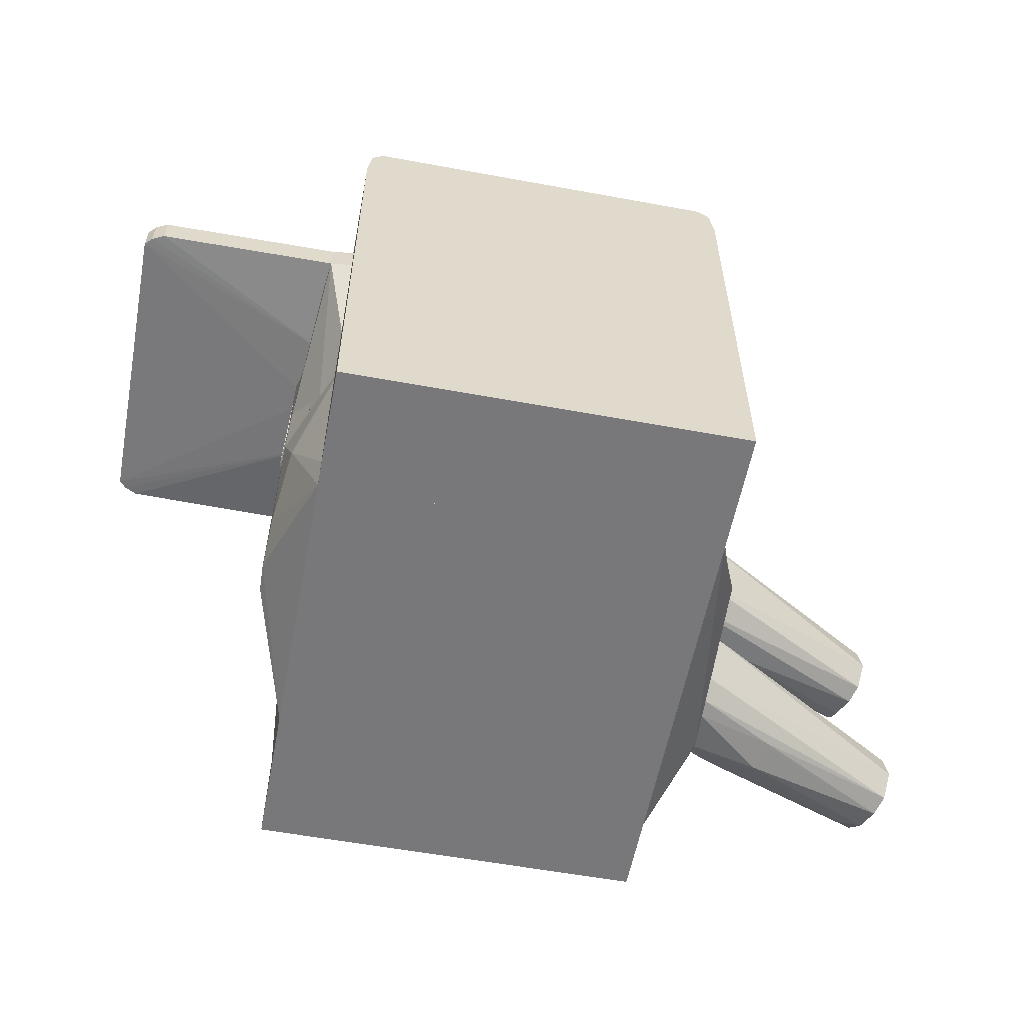
<metadata>
{"format":"obj","ext":"obj","renderer":"f3d","projection":"perspective","resolution":1024,"background":"white","views":[{"elev":-57.6,"azim":169.2,"up":"+Z"}]}
</metadata>
<code>
o .\OBJs\force_sensor_cover000
v -0.01792 0.002556 -0.006027
v -0.02241 -0.01489 -0.006027
v -0.02219 -0.01648 -0.02856
v -0.07606 0.001527 -0.03249
v -0.07764 -0.03383 -0.006027
v -0.01747 0.001527 -0.02834
v -0.07606 0.001527 -0.011
v -0.03364 -0.03122 -0.01476
v -0.07701 -0.03356 -0.02882
v -0.0223 -0.01845 -0.01902
v -0.03574 -0.03112 -0.006027
v -0.03466 -0.03084 -0.0285
v -0.02225 -0.01707 -0.0115
v -0.02251 -0.01922 -0.02426
v -0.02382 -0.02196 -0.0286
v -0.02635 -0.0257 -0.006027
v -0.03043 -0.02796 -0.0285
v -0.03326 -0.03081 -0.02141
v -0.02635 -0.0257 -0.0105
f 5 2 1
f 6 3 4
f 6 4 1
f 7 5 1
f 7 1 4
f 7 4 5
f 9 5 4
f 9 8 5
f 10 6 1
f 11 2 5
f 11 5 8
f 12 9 4
f 12 8 9
f 13 10 1
f 13 1 2
f 14 3 6
f 14 6 10
f 15 12 4
f 15 4 3
f 15 3 14
f 16 11 8
f 16 10 13
f 16 15 14
f 16 14 10
f 16 13 2
f 16 2 11
f 17 12 15
f 18 8 12
f 18 12 17
f 19 17 15
f 19 15 16
f 19 18 17
f 19 16 8
f 19 8 18
o .\OBJs\force_sensor_cover001
v -0.02112 0.01132 -0.001772
v -0.01781 -0.002249 -0.001772
v -0.01941 0.01367 -0.01152
v -0.02108 0.01274 -0.02868
v -0.02153 -0.01626 -0.01181
v -0.01793 0.005187 -0.02855
v -0.02151 0.01649 -0.01323
v -0.01788 0.002441 -0.001772
v -0.02105 -0.01113 -0.001772
v -0.02103 -0.01257 -0.02869
v -0.02126 0.0167 -0.01603
v -0.02127 -0.01392 -0.02724
v -0.01806 0.007066 -0.02315
v -0.0194 -0.01364 -0.01154
v -0.02105 0.0164 -0.01576
v -0.02135 0.01546 -0.02156
v -0.02116 -0.01679 -0.01874
v -0.01795 -0.002293 -0.02855
v -0.02129 0.01407 -0.02582
v -0.02093 -0.01557 -0.01194
v -0.01806 -0.004146 -0.02323
f 26 20 22
f 26 24 20
f 27 20 21
f 27 22 20
f 27 21 25
f 28 21 20
f 28 20 24
f 31 24 26
f 31 23 29
f 32 27 25
f 32 22 27
f 33 28 24
f 33 21 28
f 34 22 32
f 34 32 25
f 34 25 23
f 34 30 26
f 34 26 22
f 35 26 30
f 35 30 34
f 36 24 31
f 36 31 29
f 36 29 33
f 37 33 29
f 37 25 21
f 37 29 23
f 37 23 25
f 38 31 26
f 38 26 35
f 38 23 31
f 38 35 34
f 38 34 23
f 39 36 33
f 39 33 24
f 39 24 36
f 40 37 21
f 40 21 33
f 40 33 37
o .\OBJs\force_sensor_cover002
v -0.0381 -0.03194 0
v -0.03436 -0.0318 -0.01324
v -0.07845 -0.03214 0
v -0.07865 -0.03223 -0.05989
v -0.04303 -0.03671 -0.05973
v -0.03399 -0.03182 -0.0499
v -0.04567 -0.03679 -0.0004439
v -0.03653 -0.03225 -0.05989
v -0.03808 -0.03503 -0.01331
v -0.06446 -0.0367 -0.000354
v -0.07229 -0.03657 -0.06012
v -0.03539 -0.03185 -0.057
v -0.03646 -0.03407 -0.01192
v -0.0361 -0.03364 -0.04694
v -0.04231 -0.03657 -0.02039
v -0.0768 -0.03433 -0.0001557
v -0.03505 -0.03264 -0.01334
v -0.04016 -0.03367 -0.0004998
v -0.03895 -0.03503 -0.05119
v -0.07221 -0.03642 -0.0261
v -0.07742 -0.0341 -0.0004998
v -0.03854 -0.0326 -0.0003744
v -0.0429 -0.03526 -0.0004998
v -0.07296 -0.03524 -0.0003944
v -0.07742 -0.0341 -0.04299
v -0.06586 -0.03659 -0.0004998
v -0.0766 -0.03406 -0.05998
v -0.06939 -0.03645 -0.01333
f 41 42 43
f 46 43 42
f 46 44 43
f 50 47 41
f 51 48 45
f 51 44 48
f 51 45 47
f 51 47 50
f 52 48 44
f 52 44 46
f 52 45 48
f 53 42 41
f 53 47 49
f 54 53 49
f 54 46 53
f 54 52 46
f 55 49 47
f 55 47 45
f 55 45 49
f 56 50 41
f 56 41 43
f 57 53 46
f 57 46 42
f 57 42 53
f 59 54 49
f 59 49 45
f 59 45 52
f 59 52 54
f 60 51 50
f 61 56 43
f 61 43 44
f 61 60 56
f 61 51 60
f 62 58 53
f 62 53 41
f 62 41 58
f 63 47 53
f 63 53 58
f 63 58 41
f 63 41 47
f 64 50 56
f 64 56 60
f 65 61 44
f 65 51 61
f 66 60 50
f 66 50 64
f 67 65 44
f 67 44 51
f 67 51 65
f 68 66 64
f 68 64 60
f 68 60 66
o .\OBJs\force_sensor_cover003
v -0.09575 -0.006937 -0.01457
v -0.09616 -0.01927 -0.01742
v -0.09456 -0.01124 -0.03299
v -0.1314 -0.02932 -0.03098
v -0.1299 -0.03283 -0.01793
v -0.09652 -0.02386 -0.02811
v -0.1335 -0.02424 -0.02571
v -0.09541 -0.008266 -0.01464
v -0.09659 -0.02391 -0.02117
v -0.1073 -0.02214 -0.03233
v -0.1284 -0.03657 -0.02647
v -0.09547 -0.006991 -0.02999
v -0.1321 -0.02765 -0.01859
v -0.1069 -0.02313 -0.01712
v -0.09624 -0.02027 -0.03134
v -0.1288 -0.03463 -0.02985
v -0.1263 -0.03528 -0.02099
v -0.1037 -0.02779 -0.02515
v -0.09589 -0.0066 -0.01483
v -0.1326 -0.02645 -0.02985
v -0.1315 -0.02913 -0.01792
v -0.09662 -0.02237 -0.01873
v -0.1293 -0.03444 -0.02998
v -0.1069 -0.02315 -0.03185
v -0.1009 -0.02508 -0.02927
v -0.1287 -0.03584 -0.02066
v -0.09804 -0.02503 -0.0266
v -0.1284 -0.03658 -0.0233
v -0.1037 -0.02778 -0.02379
v -0.09562 -0.007014 -0.02956
v -0.1332 -0.02501 -0.02099
v -0.09761 -0.02062 -0.01763
v -0.101 -0.02507 -0.01992
v -0.129 -0.035 -0.0294
v -0.1299 -0.03293 -0.03057
v -0.1007 -0.02417 -0.02993
v -0.09792 -0.02403 -0.02904
v -0.1278 -0.03648 -0.02623
v -0.09804 -0.02501 -0.02234
v -0.09911 -0.0216 -0.03117
f 76 70 71
f 76 69 73
f 77 74 71
f 77 71 70
f 78 72 71
f 79 73 75
f 80 76 71
f 80 69 76
f 82 76 73
f 82 70 76
f 83 78 71
f 83 71 74
f 87 69 80
f 87 81 69
f 88 80 71
f 88 71 72
f 88 75 80
f 88 79 75
f 89 73 69
f 89 69 81
f 90 77 70
f 90 82 73
f 91 78 84
f 91 88 72
f 92 84 78
f 92 78 83
f 94 90 73
f 95 86 74
f 95 74 77
f 96 85 94
f 96 94 73
f 96 73 79
f 97 85 96
f 98 87 80
f 98 80 75
f 98 75 87
f 99 87 75
f 99 81 87
f 99 75 73
f 99 89 81
f 99 73 89
f 100 90 70
f 100 70 82
f 100 82 90
f 101 77 90
f 101 94 85
f 101 90 94
f 102 91 84
f 102 79 88
f 102 88 91
f 102 93 79
f 102 84 93
f 103 91 72
f 103 72 78
f 103 78 91
f 104 93 84
f 105 83 74
f 105 74 86
f 105 86 93
f 105 104 83
f 105 93 104
f 106 93 86
f 106 79 93
f 106 96 79
f 106 97 96
f 106 86 97
f 107 95 77
f 107 77 101
f 107 101 85
f 107 85 97
f 107 97 86
f 107 86 95
f 108 104 84
f 108 83 104
f 108 92 83
f 108 84 92
o .\OBJs\force_sensor_cover004
v -0.09577 -0.006943 -0.04719
v -0.09621 -0.02059 -0.05034
v -0.09505 -0.009835 -0.06388
v -0.1314 -0.02936 -0.06349
v -0.1299 -0.03289 -0.05047
v -0.09793 -0.02404 -0.06153
v -0.1335 -0.02424 -0.0582
v -0.09544 -0.008273 -0.04725
v -0.09654 -0.02382 -0.06072
v -0.1073 -0.02216 -0.06483
v -0.1284 -0.03651 -0.05906
v -0.09587 -0.006983 -0.06132
v -0.1321 -0.02759 -0.05113
v -0.1069 -0.02318 -0.04964
v -0.09626 -0.02022 -0.06386
v -0.1085 -0.01716 -0.06395
v -0.126 -0.03333 -0.06238
v -0.1038 -0.02776 -0.05775
v -0.09591 -0.006606 -0.04744
v -0.1315 -0.02913 -0.05041
v -0.1034 -0.02572 -0.0517
v -0.09577 -0.01298 -0.06444
v -0.109 -0.01815 -0.06406
v -0.1326 -0.02645 -0.06234
v -0.1009 -0.02508 -0.06176
v -0.1069 -0.0231 -0.06437
v -0.1299 -0.03289 -0.06308
v -0.09657 -0.02396 -0.05375
v -0.1332 -0.02501 -0.05348
v -0.09663 -0.02238 -0.05122
v -0.1277 -0.03542 -0.05315
v -0.1288 -0.03552 -0.06092
v -0.1279 -0.03642 -0.05882
v -0.1008 -0.02411 -0.06247
v -0.1048 -0.0231 -0.06395
v -0.09805 -0.02499 -0.0592
v -0.1289 -0.03525 -0.05262
v -0.1037 -0.02782 -0.05639
v -0.1284 -0.0366 -0.05591
v -0.09803 -0.02505 -0.05494
v -0.1222 -0.03357 -0.05348
v -0.1009 -0.02512 -0.0525
f 116 110 111
f 116 111 109
f 116 109 113
f 117 111 110
f 119 113 115
f 120 109 111
f 122 116 113
f 122 110 116
f 123 117 114
f 123 111 117
f 127 120 115
f 127 109 120
f 127 121 109
f 128 113 109
f 128 109 121
f 129 122 113
f 130 123 118
f 130 111 123
f 130 124 111
f 131 118 112
f 131 112 124
f 131 130 118
f 131 124 130
f 132 120 111
f 132 111 124
f 132 115 120
f 132 124 112
f 132 119 115
f 133 114 117
f 133 117 126
f 134 118 123
f 135 112 118
f 135 134 125
f 135 118 134
f 135 132 112
f 136 117 110
f 137 127 115
f 137 121 127
f 137 115 113
f 137 128 121
f 137 113 128
f 138 110 122
f 138 122 129
f 138 136 110
f 140 133 119
f 140 125 133
f 140 135 125
f 140 119 132
f 140 132 135
f 141 133 126
f 141 119 133
f 142 133 125
f 142 125 123
f 142 123 114
f 142 114 133
f 143 134 123
f 143 123 125
f 143 125 134
f 144 126 117
f 145 139 129
f 145 129 113
f 146 126 144
f 146 141 126
f 147 119 141
f 147 139 145
f 147 145 113
f 147 113 119
f 147 141 146
f 148 146 144
f 148 144 117
f 148 117 136
f 149 129 139
f 149 147 146
f 149 139 147
f 149 148 129
f 149 146 148
f 150 148 136
f 150 129 148
f 150 138 129
f 150 136 138
o .\OBJs\force_sensor_cover005
v 0.01333 0.02599 0.004998
v 0.01333 -0.02599 0.004998
v 0.01333 0.02599 0
v -0.02075 0.02849 0
v -0.02075 0.02849 0.004998
v -0.02105 -0.01113 -0.001772
v 0.01 0.02822 0
v 0.01333 -0.02599 0
v -0.02112 0.01132 -0.001772
v -0.02075 -0.02849 0.004998
v 0.01206 0.02725 0.004998
v -0.01781 -0.002249 -0.001772
v 0.01206 0.02725 0
v 0.01006 -0.02821 0
v 0.01 0.02822 0.004998
v -0.01788 0.002441 -0.001772
v 0.01217 -0.02714 0.004998
v -0.02075 -0.02849 0
v 0.01217 -0.02714 0
v 0.01006 -0.02821 0.004998
f 151 152 153
f 155 152 151
f 157 154 155
f 158 153 152
f 159 155 154
f 159 154 157
f 160 152 155
f 160 159 156
f 160 155 159
f 161 151 153
f 161 155 151
f 162 158 156
f 162 153 158
f 162 156 159
f 163 159 157
f 163 153 159
f 163 161 153
f 163 157 161
f 165 161 157
f 165 157 155
f 165 155 161
f 166 162 159
f 166 159 153
f 166 153 162
f 167 158 152
f 167 152 160
f 168 164 160
f 168 160 156
f 168 156 164
f 169 164 156
f 169 156 158
f 169 167 164
f 169 158 167
f 170 167 160
f 170 160 164
f 170 164 167
o .\OBJs\force_sensor_cover006
v -0.02608 0.02478 -0.02885
v -0.01795 -0.002293 -0.02855
v -0.02449 0.02564 -0.07198
v -0.03635 0.02564 -0.07198
v -0.03701 -0.02062 -0.03249
v -0.03635 0.02564 -0.03249
v -0.01942 0.01367 -0.04414
v -0.02659 -0.02528 -0.02874
v -0.02449 0.02564 -0.06498
v -0.01793 0.005187 -0.02855
v -0.01793 -0.000882 -0.06449
v -0.02378 0.0193 -0.02853
v -0.01778 0.003831 -0.06448
v -0.01941 -0.01363 -0.04415
v -0.03635 -0.02117 -0.07198
v -0.02347 -0.02078 -0.02857
v -0.0209 -0.01219 -0.02854
v -0.02449 -0.02117 -0.07198
v -0.01805 0.007011 -0.05574
v -0.01804 -0.004146 -0.05584
v -0.0269 -0.02602 -0.03299
v -0.0182 -0.003637 -0.05973
v -0.02253 -0.01922 -0.05688
v -0.02735 -0.02548 -0.03138
v -0.02471 -0.02306 -0.02888
v -0.02635 -0.0257 -0.03299
v -0.02383 -0.02067 -0.06448
f 176 173 174
f 176 174 175
f 178 176 175
f 178 171 176
f 179 176 171
f 179 173 176
f 179 177 173
f 179 171 177
f 182 180 177
f 182 177 171
f 182 171 178
f 183 180 172
f 183 172 181
f 185 174 173
f 185 175 174
f 186 182 178
f 187 172 180
f 187 180 182
f 187 182 186
f 187 186 184
f 187 184 172
f 188 183 181
f 188 173 183
f 188 185 173
f 189 183 173
f 189 173 177
f 189 177 180
f 189 180 183
f 190 181 172
f 190 172 184
f 191 175 185
f 191 185 188
f 192 188 181
f 192 184 188
f 192 190 184
f 192 181 190
f 193 188 184
f 194 191 178
f 194 178 175
f 194 175 191
f 195 186 178
f 195 193 184
f 195 184 186
f 196 191 188
f 196 193 195
f 196 195 178
f 196 178 191
f 197 196 188
f 197 188 193
f 197 193 196
o .\OBJs\force_sensor_cover007
v -0.03701 0.02419 -0.006027
v -0.03919 0.001527 -0.011
v -0.03635 0.02564 -0.07198
v -0.08457 0.02564 -0.07198
v -0.09456 0.001527 -0.006027
v -0.08599 0.001527 -0.07198
v -0.0877 0.02523 -0.01141
v -0.03635 0.001527 -0.03249
v -0.09552 0.001504 -0.05989
v -0.03635 0.02564 -0.03249
v -0.08513 0.02491 -0.006027
v -0.03635 0.001527 -0.07198
v -0.09415 0.01402 -0.06458
v -0.09633 0.001162 -0.01129
v -0.08947 0.02564 -0.06498
v -0.09456 0.01368 -0.006027
v -0.08599 0.01429 -0.07198
v -0.09578 0.005692 -0.05411
v -0.0959 0.001444 -0.05554
v -0.08947 0.02564 -0.06559
v -0.09456 0.01368 -0.04299
f 202 199 198
f 203 201 200
f 205 198 199
f 207 200 201
f 207 198 205
f 208 202 198
f 208 207 204
f 208 198 207
f 209 203 200
f 209 207 205
f 209 200 207
f 210 203 206
f 211 199 202
f 211 205 199
f 211 209 205
f 211 203 209
f 212 207 201
f 212 204 207
f 213 208 204
f 213 202 208
f 213 211 202
f 213 204 212
f 214 210 201
f 214 201 203
f 214 203 210
f 215 210 206
f 215 211 213
f 216 206 203
f 216 203 211
f 216 215 206
f 216 211 215
f 217 212 201
f 217 201 210
f 218 215 213
f 218 210 215
f 218 217 210
f 218 213 212
f 218 212 217
o .\OBJs\force_sensor_cover008
v -0.02075 0.02849 0.004998
v -0.02075 0.001527 0.004998
v -0.01747 0.001527 -0.02834
v -0.03919 0.02564 -0.03249
v -0.03919 0.02849 0.004998
v -0.03919 0.001527 -0.03249
v -0.02608 0.02478 -0.02885
v -0.03964 0.03337 -0.006027
v -0.03919 0.001527 0.004998
v -0.02075 0.02849 0
v -0.03982 0.03306 -0.0001147
v -0.02256 0.01638 -0.0285
f 219 220 221
f 223 220 219
f 224 221 220
f 224 222 221
f 225 221 222
f 226 225 222
f 227 224 220
f 227 220 223
f 228 219 221
f 228 226 219
f 228 225 226
f 229 223 219
f 229 219 226
f 229 227 223
f 229 224 227
f 229 226 222
f 229 222 224
f 230 228 221
f 230 221 225
f 230 225 228
o .\OBJs\force_sensor_cover009
v -0.03919 -0.04099 -0.05425
v -0.02449 -0.04598 -0.05992
v -0.02449 -0.03251 -0.07198
v -0.08947 -0.03251 -0.07198
v -0.08947 -0.04598 -0.05992
v -0.02449 -0.04598 -0.07198
v -0.07865 -0.03223 -0.05989
v -0.02449 -0.03251 -0.06498
v -0.03919 -0.04598 -0.05425
v -0.08947 -0.04598 -0.07198
v -0.0477 -0.04099 -0.05425
v -0.08947 -0.03251 -0.06498
v -0.02449 -0.04099 -0.05992
v -0.03653 -0.03225 -0.05989
v -0.08947 -0.04099 -0.05992
v -0.0477 -0.04598 -0.05425
f 236 233 232
f 236 234 233
f 236 232 235
f 237 233 234
f 238 232 233
f 239 235 232
f 240 236 235
f 240 235 234
f 240 234 236
f 241 231 237
f 241 239 231
f 242 237 234
f 242 234 235
f 243 232 238
f 243 239 232
f 243 231 239
f 244 237 231
f 244 243 238
f 244 231 243
f 244 238 233
f 244 233 237
f 245 241 237
f 245 242 235
f 245 237 242
f 246 235 239
f 246 239 241
f 246 245 235
f 246 241 245
o .\OBJs\force_sensor_cover010
v -0.02601 -0.03819 0.0126
v -0.02516 -0.04598 0.0105
v -0.02449 -0.04099 -0.05992
v -0.08947 -0.04099 -0.05992
v -0.0888 -0.04598 0.0105
v -0.08947 -0.04598 -0.05992
v -0.06871 -0.03773 -0.05289
v -0.02449 -0.03818 0.007997
v -0.08697 -0.04598 0.01233
v -0.02449 -0.04598 -0.05992
v -0.08947 -0.03818 0.007997
v -0.06045 -0.038 -0.0599
v -0.02489 -0.03819 0.01148
v -0.02699 -0.04598 0.01233
v -0.08796 -0.03819 0.0126
v -0.0647 -0.03794 -0.05706
v -0.04768 -0.03831 -0.05991
v -0.02489 -0.04099 0.0115
v -0.08797 -0.04099 0.01259
v -0.08908 -0.03819 0.01148
v -0.02599 -0.04099 0.01259
v -0.08907 -0.04099 0.0115
f 252 248 251
f 255 251 248
f 256 248 252
f 256 254 248
f 256 249 254
f 256 252 250
f 256 250 249
f 257 252 251
f 257 250 252
f 257 253 250
f 259 254 253
f 259 253 247
f 260 255 248
f 261 247 253
f 262 258 250
f 262 250 253
f 262 253 258
f 263 254 249
f 263 249 250
f 263 250 258
f 263 258 253
f 263 253 254
f 264 259 247
f 264 248 254
f 264 254 259
f 265 255 260
f 266 261 253
f 266 253 257
f 267 264 247
f 267 260 248
f 267 248 264
f 267 265 260
f 267 247 261
f 267 261 265
f 268 266 257
f 268 257 251
f 268 265 261
f 268 261 266
f 268 251 255
f 268 255 265
o .\OBJs\force_sensor_cover011
v -0.02699 0.04598 0.01233
v -0.02489 -0.03819 0.01148
v -0.02449 0.04598 0.005319
v -0.08947 0.04598 0.005319
v -0.08796 -0.03819 0.0126
v -0.08947 -0.03818 0.007997
v -0.02489 0.04099 0.0115
v -0.02601 -0.03819 0.0126
v -0.08697 0.04598 0.01233
v -0.02449 -0.03818 0.007997
v -0.02449 0.04099 0.005319
v -0.08907 0.04099 0.0115
v -0.02516 0.04598 0.0105
v -0.02599 0.04099 0.01259
v -0.08947 0.04099 0.005319
v -0.08908 -0.03819 0.01148
v -0.0888 0.04598 0.0105
v -0.08797 0.04099 0.01259
f 269 271 272
f 276 270 275
f 277 269 272
f 278 270 276
f 278 275 270
f 278 271 275
f 279 272 271
f 279 278 274
f 279 271 278
f 280 272 274
f 281 275 271
f 281 271 269
f 282 273 276
f 282 269 277
f 282 276 275
f 282 281 269
f 282 275 281
f 283 279 274
f 283 274 272
f 283 272 279
f 284 280 274
f 284 276 273
f 284 278 276
f 284 274 278
f 285 280 277
f 285 277 272
f 285 272 280
f 286 277 280
f 286 282 277
f 286 273 282
f 286 284 273
f 286 280 284
o .\OBJs\force_sensor_cover012
v -0.03919 0.02849 0.004998
v -0.02075 -0.02849 0.004998
v -0.01792 0.002556 -0.006027
v -0.07697 0.03463 -0.006027
v -0.0917 -0.02749 0.004998
v -0.04299 0.03531 -0.006027
v -0.02075 0.001527 0.004998
v -0.0917 0.02749 0.004998
v -0.0794 -0.03174 -0.006027
v -0.03982 0.03306 -0.0001147
v -0.03574 -0.03112 -0.006027
v -0.07923 -0.0316 -0.0002682
v -0.09456 0.01368 -0.006027
v -0.03964 0.03337 -0.006027
v -0.07154 0.03547 -0.0003785
v -0.02635 -0.0257 -0.006027
v -0.09097 -0.02822 0.004998
v -0.03575 -0.0311 -0.0004693
v -0.0917 0.02749 0
v -0.09456 -0.01368 -0.006027
v -0.09456 0.01368 -0.0004998
v -0.04299 0.03531 -0.0004998
v -0.08997 0.02849 0.004998
v -0.07156 0.03558 -0.006027
v -0.02075 -0.02849 0
v -0.09097 -0.02822 0
v -0.09456 -0.01368 -0.0004998
v -0.04137 0.03424 -0.0003737
v -0.04416 0.03575 -0.0002789
v -0.07685 0.03441 -0.00025
v -0.08997 0.02849 0
v -0.02241 -0.01489 -0.006027
v -0.0917 -0.02749 0
f 291 288 287
f 292 289 290
f 293 287 288
f 293 288 289
f 294 291 287
f 295 290 289
f 296 293 289
f 296 287 293
f 297 295 289
f 299 290 295
f 300 296 289
f 300 289 292
f 302 297 289
f 303 298 288
f 303 288 291
f 303 295 298
f 304 297 288
f 304 288 298
f 304 298 295
f 304 295 297
f 305 299 294
f 305 290 299
f 306 299 295
f 307 291 294
f 307 294 299
f 307 299 306
f 308 300 292
f 309 294 287
f 309 305 294
f 310 292 290
f 310 290 301
f 311 289 288
f 311 288 297
f 311 297 302
f 312 303 291
f 312 295 303
f 313 307 306
f 313 306 291
f 313 291 307
f 314 296 300
f 314 300 308
f 314 308 287
f 314 287 296
f 315 287 308
f 315 309 287
f 315 301 309
f 315 310 301
f 315 308 292
f 315 292 310
f 316 309 301
f 316 301 290
f 316 290 309
f 317 309 290
f 317 290 305
f 317 305 309
f 318 311 302
f 318 302 289
f 318 289 311
f 319 306 295
f 319 295 312
f 319 312 291
f 319 291 306
o .\OBJs\force_sensor_cover013
v -0.0267 -0.02107 -0.02872
v -0.02435 -0.02235 -0.03201
v -0.03635 0.001527 -0.07198
v -0.07606 0.001527 -0.07198
v -0.07701 -0.03356 -0.02882
v -0.07606 0.001527 -0.03249
v -0.03635 0.001527 -0.03249
v -0.03563 -0.03149 -0.02859
v -0.02449 -0.03251 -0.07198
v -0.02411 -0.021 -0.03213
v -0.02718 -0.02573 -0.02858
v -0.07606 -0.03251 -0.07198
v -0.02449 -0.03251 -0.06498
v -0.02309 -0.0204 -0.05722
v -0.02881 -0.02684 -0.02854
v -0.02449 -0.02117 -0.07198
v -0.03303 -0.02972 -0.02854
f 325 322 323
f 325 324 320
f 325 323 324
f 326 325 320
f 326 322 325
f 328 323 322
f 329 326 320
f 330 329 320
f 330 321 329
f 331 328 324
f 331 324 323
f 331 323 328
f 332 327 324
f 332 324 328
f 332 321 330
f 332 329 321
f 333 322 326
f 333 326 329
f 333 332 328
f 333 329 332
f 334 330 320
f 334 320 324
f 334 332 330
f 335 333 328
f 335 328 322
f 335 322 333
f 336 334 324
f 336 324 327
f 336 327 332
f 336 332 334
o .\OBJs\force_sensor_cover014
v -0.02449 0.04598 0.005319
v -0.02449 0.04099 0.005319
v -0.02449 0.04598 -0.07198
v -0.08947 0.04598 -0.07198
v -0.08947 0.04598 0.005319
v -0.08947 0.02564 -0.07198
v -0.02449 0.02564 -0.07198
v -0.08454 0.02561 -0.006027
v -0.08947 0.04099 0.005319
v -0.02617 0.02521 -0.006027
v -0.0877 0.02523 -0.01141
v -0.02449 0.02564 -0.06498
v -0.08947 0.02564 -0.06498
f 337 338 339
f 337 339 340
f 341 338 337
f 341 337 340
f 342 340 339
f 342 341 340
f 343 342 339
f 343 339 338
f 345 338 341
f 345 341 342
f 346 345 344
f 346 338 345
f 347 344 345
f 347 346 344
f 347 342 343
f 347 343 346
f 348 346 343
f 348 343 338
f 348 338 346
f 349 347 345
f 349 345 342
f 349 342 347
o .\OBJs\force_sensor_cover015
v -0.09456 0.001527 -0.006027
v -0.07764 -0.03383 -0.006027
v -0.07606 0.001527 -0.011
v -0.08947 0.02564 -0.07198
v -0.08947 -0.03251 -0.07198
v -0.08457 0.02564 -0.06498
v -0.09637 -0.02426 -0.02208
v -0.07606 -0.03251 -0.07198
v -0.08947 0.02564 -0.06559
v -0.08947 -0.03251 -0.06498
v -0.09456 -0.01368 -0.006027
v -0.09443 0.01389 -0.06452
v -0.07606 0.001527 -0.07198
v -0.09645 -0.02282 -0.01954
v -0.09615 -0.01912 -0.06444
v -0.09633 0.001162 -0.01129
v -0.08457 0.02564 -0.07198
v -0.09637 -0.02424 -0.05946
v -0.09578 0.001437 -0.05695
v -0.09638 -0.02158 -0.06287
v -0.0959 -0.007064 -0.06121
v -0.09631 -0.02315 -0.06165
f 350 351 352
f 355 350 352
f 357 352 351
f 357 351 354
f 357 354 353
f 358 355 353
f 358 350 355
f 359 356 354
f 359 354 351
f 359 351 356
f 360 351 350
f 361 358 353
f 362 355 352
f 362 352 357
f 362 357 353
f 363 356 351
f 363 351 360
f 364 361 353
f 364 353 354
f 365 350 358
f 365 358 361
f 365 363 360
f 365 360 350
f 366 362 353
f 366 353 355
f 366 355 362
f 367 354 356
f 367 356 363
f 368 365 361
f 369 364 354
f 369 365 368
f 369 367 363
f 369 363 365
f 370 368 361
f 370 361 364
f 370 369 368
f 370 364 369
f 371 369 354
f 371 354 367
f 371 367 369

</code>
